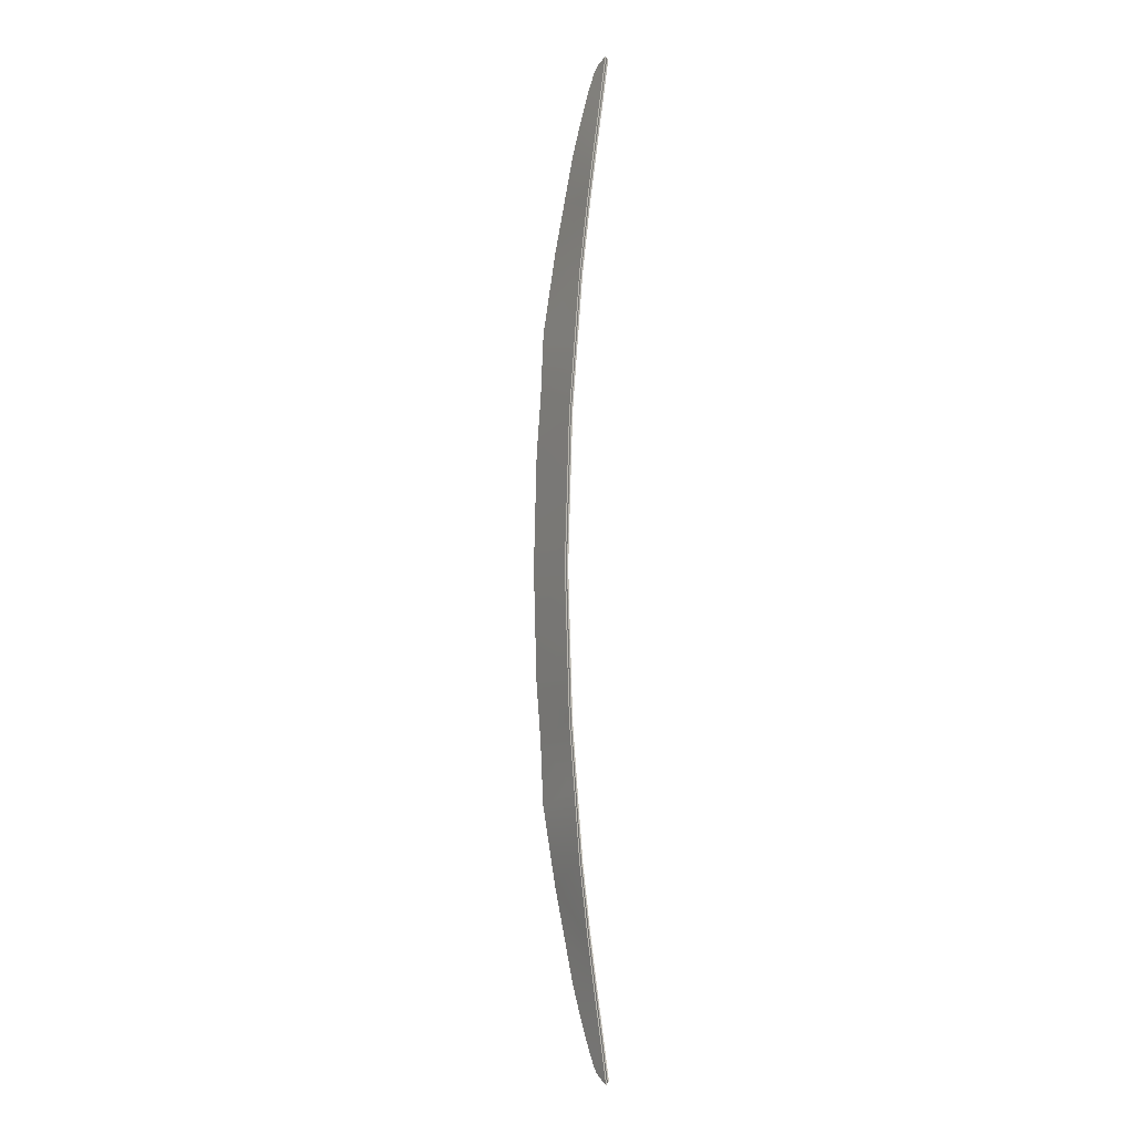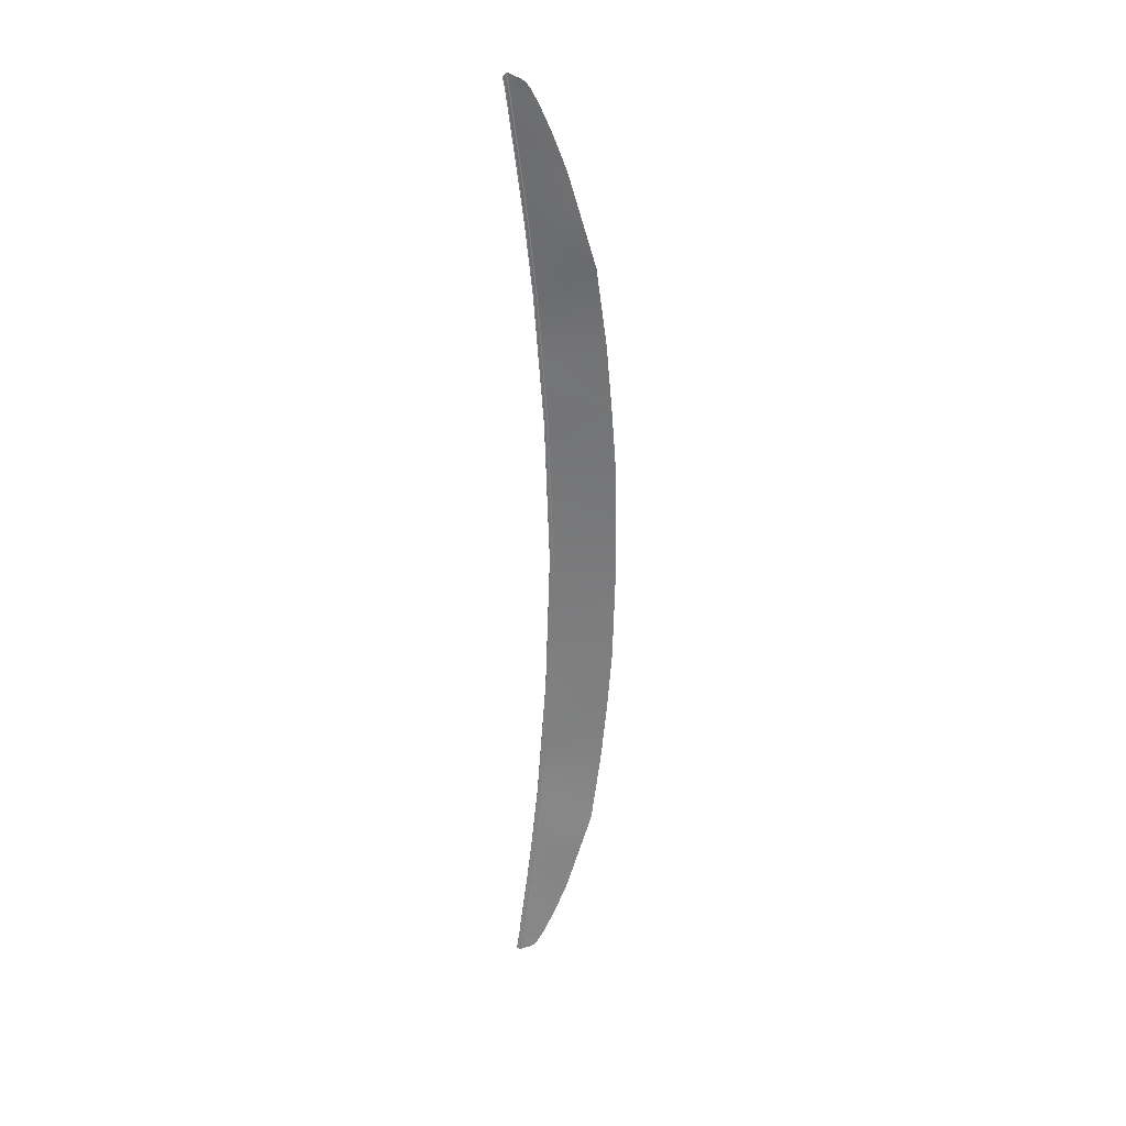
<metadata>
{"format":"obj","ext":"obj","renderer":"f3d","projection":"perspective","resolution":1024,"background":"white","views":[{"elev":-2.1,"azim":-131.7,"up":"+Z"},{"elev":31.4,"azim":-8.1,"up":"+Z"}]}
</metadata>
<code>
v  138.8 35.62 -78.95
v  138.7 35.53 -78.82
v  139.8 36.01 -71.86
v  139.6 35.92 -71.76
v  141 36.53 -61.93
v  140.9 36.44 -61.87
v  142.4 37.15 -49.4
v  142.2 37.06 -49.38
v  138.3 35.41 -83.05
v  138.1 35.33 -82.91
v  140.4 36.27 -66.9
v  140.2 36.18 -66.81
v  143.1 37.41 -37.58
v  144 37.77 -25.77
v  143.3 37.5 -37.55
v  144.1 37.86 -25.71
v  137.8 35.32 -85.92
v  137.7 35.24 -85.77
v  144.4 37.88 -12.89
v  144.8 38 0
v  144.6 37.97 -12.85
v  145 38.09 0
v  155 35.69 -19.64
v  154.2 35.44 -29.89
v  153.3 35.66 -40.77
v  151.4 34.61 -54.44
v  139.9 34.93 -85
v  141.3 34.82 -83.46
v  140.7 34.86 -84.42
v  142.6 34.78 -81.02
v  144.5 34.74 -76.44
v  146.8 34.68 -70.52
v  149 34.65 -62.7
v  155.5 35.9 0
v  155.3 35.8 -9.821
v  139.3 36.02 -71.55
v  138.3 35.63 -78.56
v  141.8 37.15 -49.34
v  140.5 36.53 -61.74
v  143.6 37.85 -25.91
v  142.7 37.5 -37.63
v  137.8 35.43 -82.62
v  137.3 35.35 -85.44
v  144.4 38.08 0
v  144 37.96 -12.96
v  138.2 35.57 -78.48
v  138.2 35.48 -78.47
v  139.1 35.95 -71.49
v  139.1 35.86 -71.48
v  141.7 37.08 -49.32
v  140.4 36.47 -61.69
v  141.7 36.99 -49.31
v  140.3 36.38 -61.68
v  137.7 35.37 -82.53
v  137.6 35.28 -82.52
v  139.8 36.21 -66.59
v  139.7 36.12 -66.58
v  143.5 37.78 -25.95
v  142.6 37.43 -37.64
v  143.4 37.69 -25.94
v  142.5 37.34 -37.63
v  137.2 35.28 -85.36
v  137.2 35.19 -85.35
v  144.3 38.01 0
v  143.9 37.89 -12.97
v  144.3 37.91 0
v  143.8 37.8 -12.97
v  139.9 36.27 -66.64
v  138.8 35.62 78.95
v  139.8 36.01 71.86
v  138.7 35.53 78.82
v  139.6 35.92 71.76
v  141 36.53 61.93
v  142.4 37.15 49.4
v  140.9 36.44 61.87
v  142.2 37.06 49.38
v  138.3 35.41 83.05
v  138.1 35.33 82.91
v  140.4 36.27 66.9
v  140.2 36.18 66.81
v  143.3 37.5 37.55
v  143.1 37.41 37.58
v  137.8 35.32 85.92
v  137.7 35.24 85.77
v  144.6 37.97 12.85
v  144.4 37.88 12.89
v  144.1 37.86 25.71
v  144 37.77 25.77
v  154.2 35.44 29.85
v  153.3 35.62 40.61
v  151.4 34.61 54.44
v  139.9 34.93 85
v  141.3 34.82 83.46
v  140.7 34.86 84.42
v  142.6 34.78 81.02
v  144.5 34.74 76.44
v  146.8 34.68 70.52
v  149 34.65 62.8
v  155.3 35.8 9.821
v  155 35.69 19.64
v  139.3 36.02 71.55
v  138.3 35.63 78.56
v  141.8 37.15 49.34
v  140.5 36.53 61.74
v  142.7 37.5 37.63
v  137.8 35.43 82.62
v  137.3 35.35 85.44
v  143.6 37.85 25.91
v  144 37.96 12.96
v  138.2 35.57 78.48
v  139.1 35.95 71.49
v  138.2 35.48 78.47
v  139.1 35.86 71.48
v  140.3 36.38 61.68
v  140.4 36.47 61.69
v  141.7 36.99 49.31
v  141.7 37.08 49.32
v  137.7 35.37 82.53
v  137.6 35.28 82.52
v  139.7 36.12 66.58
v  139.8 36.21 66.59
v  142.5 37.34 37.63
v  142.6 37.43 37.64
v  137.2 35.28 85.36
v  137.2 35.19 85.35
v  143.4 37.69 25.94
v  143.5 37.78 25.95
v  143.8 37.8 12.97
v  143.9 37.89 12.97
v  139.9 36.27 66.64
g E317_182C_C_D_E317_182C_C
f 1 2 3
f 3 2 4
f 5 6 7
f 7 6 8
f 9 10 1
f 1 10 2
f 11 12 5
f 5 12 6
f 13 14 15
f 15 14 16
f 17 18 9
f 9 18 10
f 19 20 21
f 21 20 22
f 23 24 16
f 16 24 15
f 25 26 7
f 7 26 5
f 17 9 27
f 28 29 9
f 29 27 9
f 28 9 30
f 30 9 1
f 30 1 31
f 31 1 3
f 31 3 32
f 11 5 33
f 33 5 26
f 34 35 22
f 22 35 21
f 36 4 37
f 37 4 2
f 38 8 39
f 39 8 6
f 14 13 40
f 40 13 41
f 42 10 43
f 43 10 18
f 20 19 44
f 44 19 45
f 46 47 48
f 48 47 49
f 50 51 52
f 52 51 53
f 54 55 46
f 46 55 47
f 51 56 53
f 53 56 57
f 58 59 60
f 60 59 61
f 62 63 54
f 54 63 55
f 64 65 66
f 66 65 67
f 39 6 68
f 68 6 12
f 37 2 42
f 42 2 10
f 48 36 46
f 46 36 37
f 42 54 37
f 37 54 46
f 51 39 56
f 56 39 68
f 50 38 51
f 51 38 39
f 59 58 41
f 41 58 40
f 43 62 42
f 42 62 54
f 65 64 45
f 45 64 44
f 69 70 71
f 71 70 72
f 73 74 75
f 75 74 76
f 77 69 78
f 78 69 71
f 70 79 72
f 72 79 80
f 81 82 74
f 74 82 76
f 83 77 84
f 84 77 78
f 85 86 87
f 87 86 88
f 89 81 90
f 90 81 74
f 73 91 74
f 74 91 90
f 83 92 77
f 93 77 94
f 77 92 94
f 93 95 77
f 77 95 69
f 70 69 96
f 96 69 95
f 96 97 70
f 70 97 79
f 79 97 98
f 99 85 100
f 100 85 87
f 101 102 72
f 72 102 71
f 103 104 76
f 76 104 75
f 103 76 105
f 105 76 82
f 106 107 78
f 78 107 84
f 108 88 109
f 109 88 86
f 110 111 112
f 112 111 113
f 114 115 116
f 116 115 117
f 118 110 119
f 119 110 112
f 113 111 120
f 120 111 121
f 116 117 122
f 122 117 123
f 124 118 125
f 125 118 119
f 126 127 128
f 128 127 129
f 130 101 80
f 80 101 72
f 102 106 71
f 71 106 78
f 102 101 110
f 110 101 111
f 110 118 102
f 102 118 106
f 101 130 111
f 111 130 121
f 104 103 115
f 115 103 117
f 117 103 123
f 123 103 105
f 118 124 106
f 106 124 107
f 127 108 129
f 129 108 109
f 35 23 21
f 21 23 16
f 14 19 16
f 16 19 21
f 19 14 45
f 45 14 40
f 58 65 40
f 40 65 45
f 67 65 60
f 60 65 58
f 24 25 15
f 15 25 7
f 8 13 7
f 7 13 15
f 13 8 41
f 41 8 38
f 50 59 38
f 38 59 41
f 61 59 52
f 52 59 50
f 3 11 32
f 32 11 33
f 12 11 4
f 4 11 3
f 68 12 36
f 36 12 4
f 56 68 48
f 48 68 36
f 57 56 49
f 49 56 48
f 34 22 99
f 99 22 85
f 86 85 20
f 20 85 22
f 109 86 44
f 44 86 20
f 129 109 64
f 64 109 44
f 128 129 66
f 66 129 64
f 100 87 89
f 89 87 81
f 82 81 88
f 88 81 87
f 105 82 108
f 108 82 88
f 123 105 127
f 127 105 108
f 122 123 126
f 126 123 127
f 79 98 73
f 73 98 91
f 79 73 80
f 80 73 75
f 104 130 75
f 75 130 80
f 130 104 121
f 121 104 115
f 120 121 114
f 114 121 115

</code>
